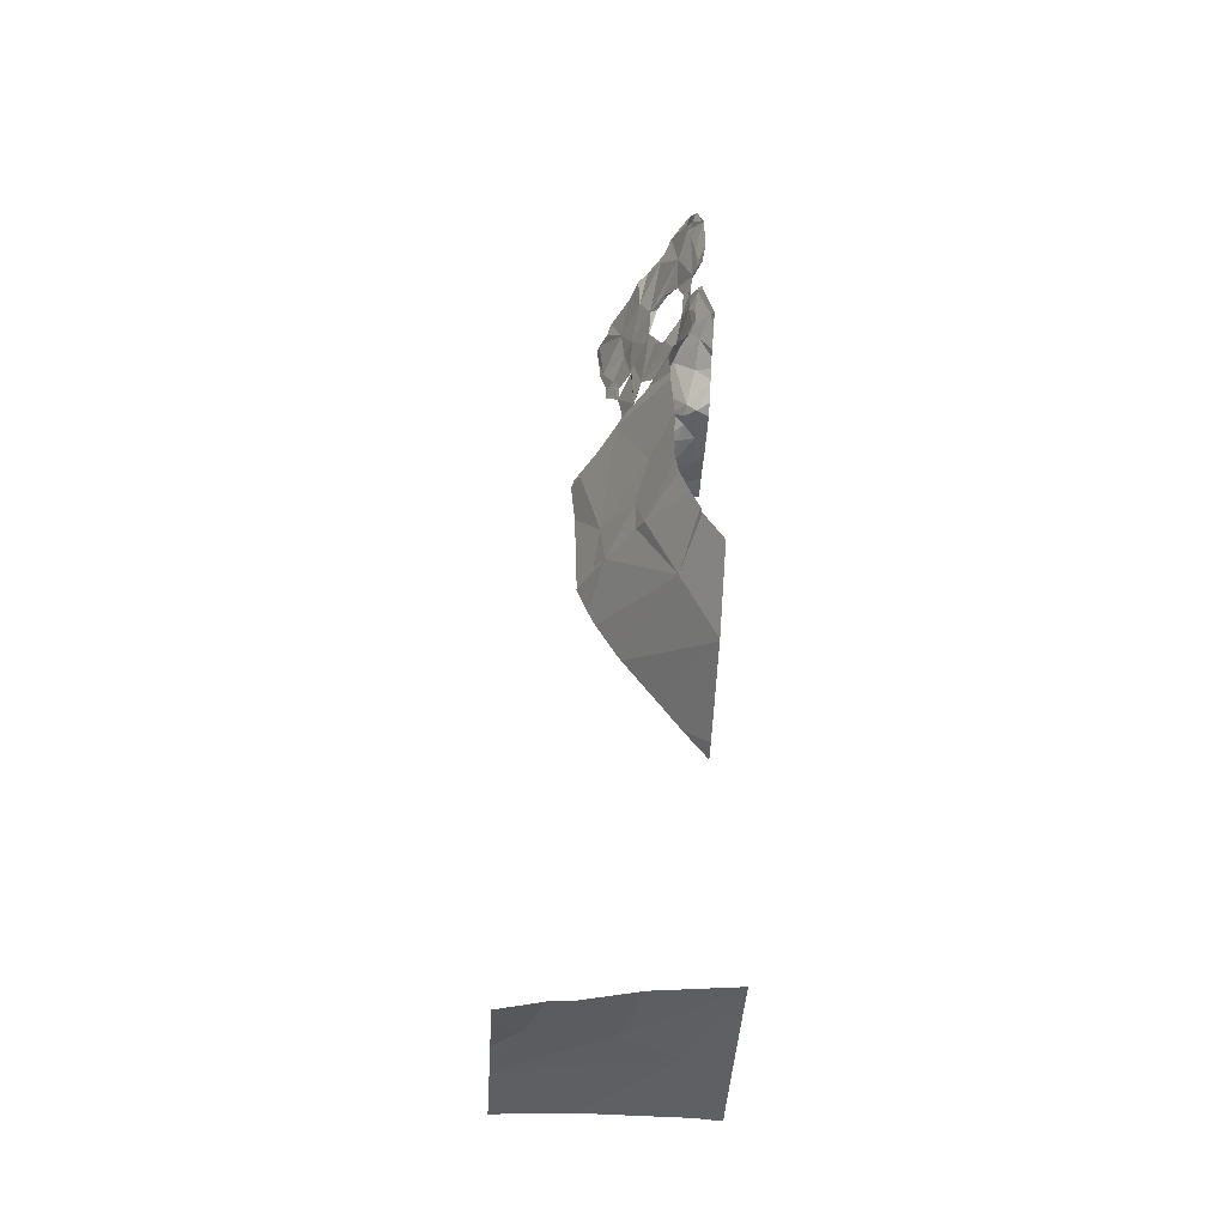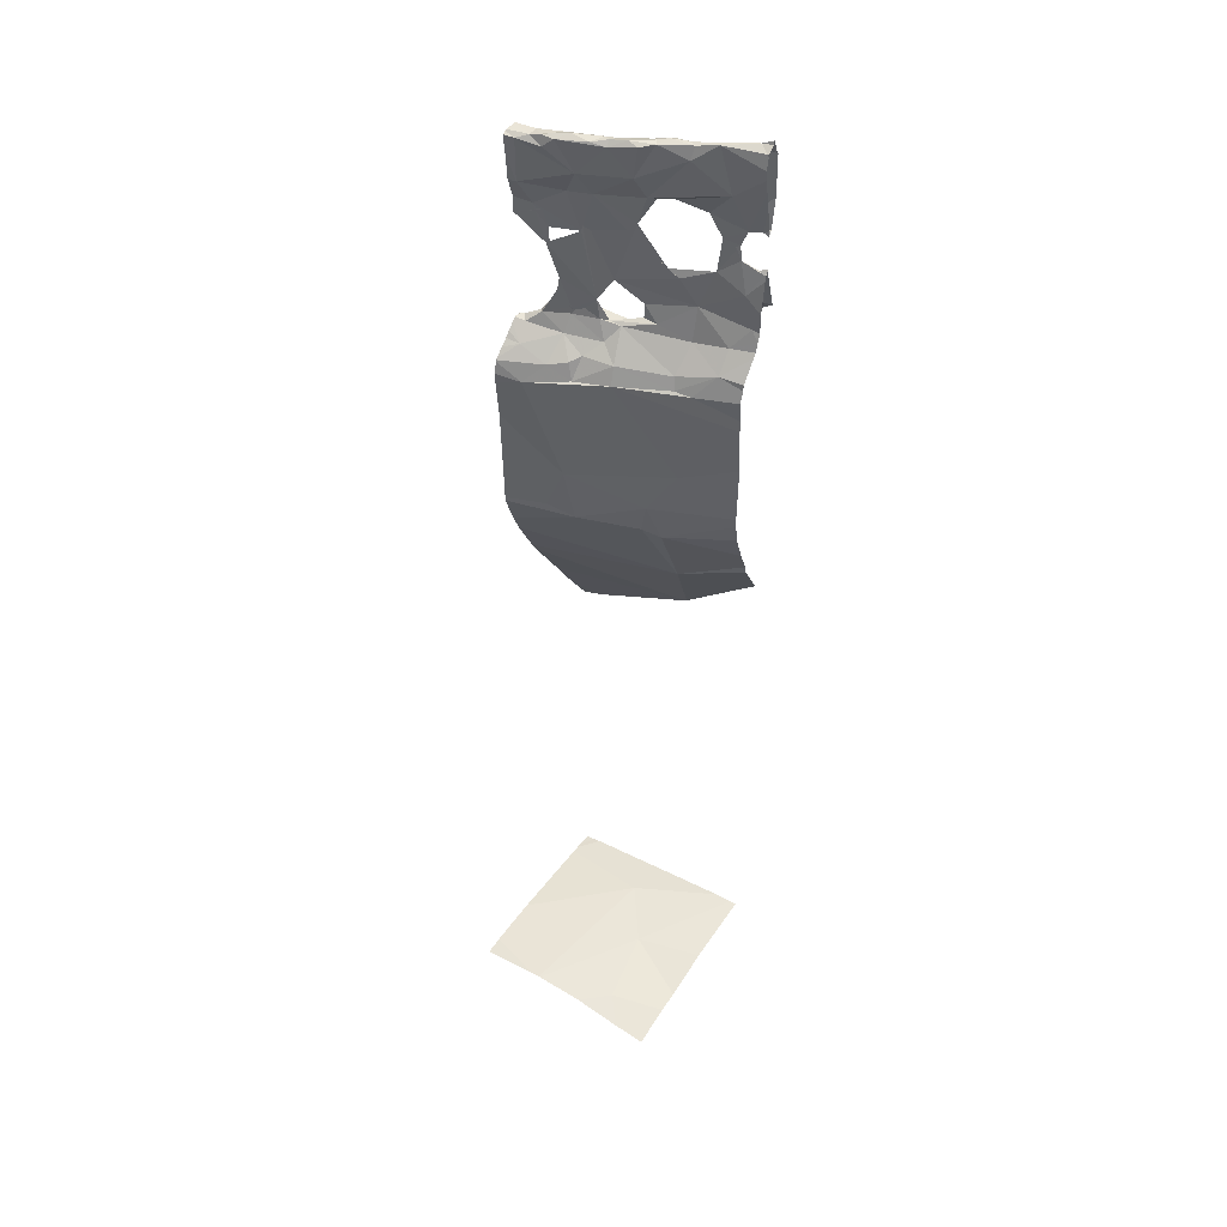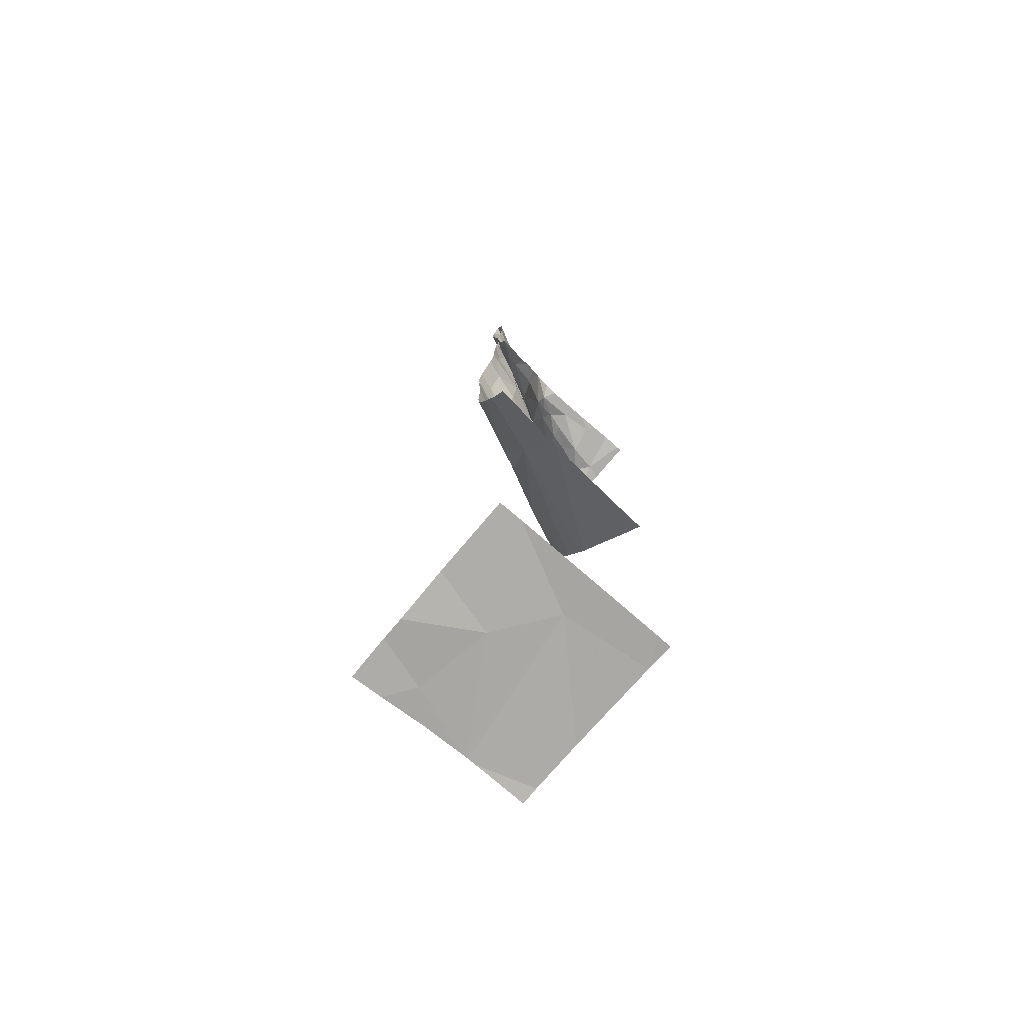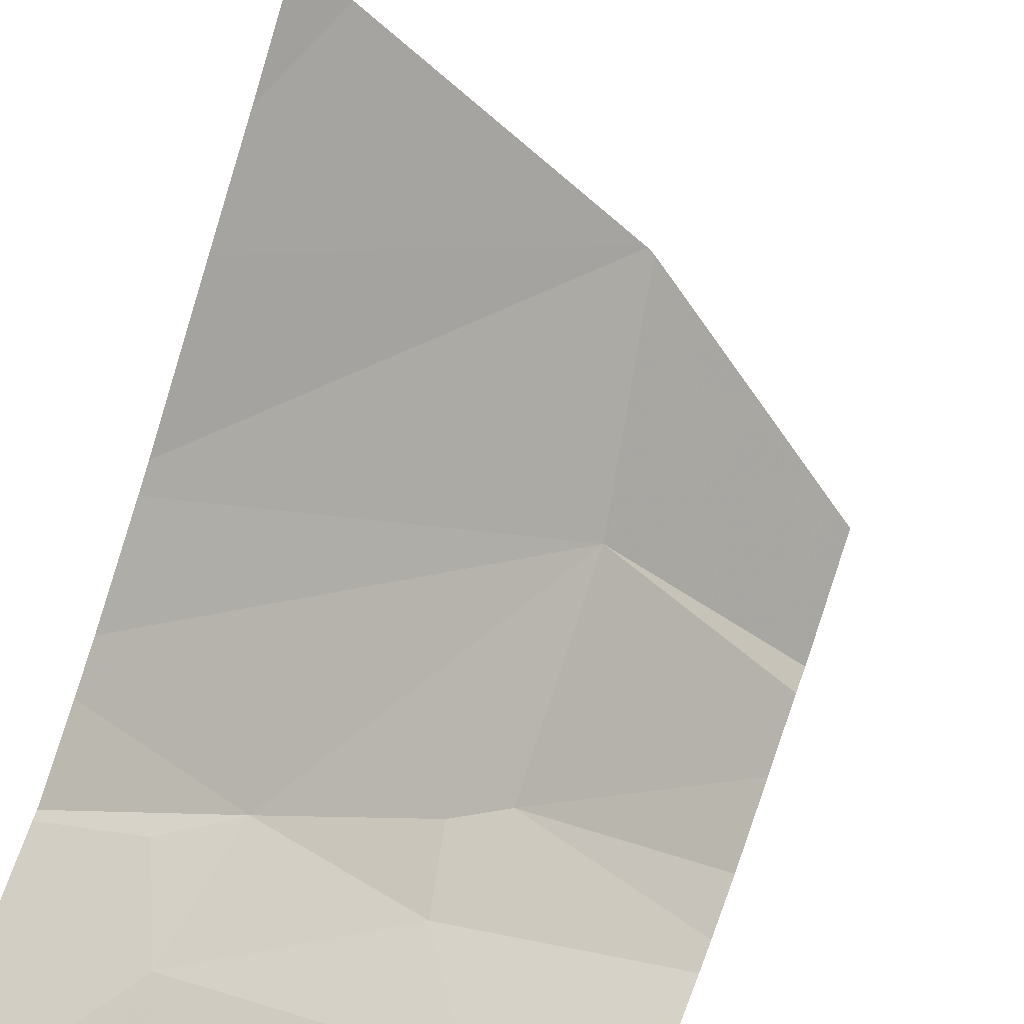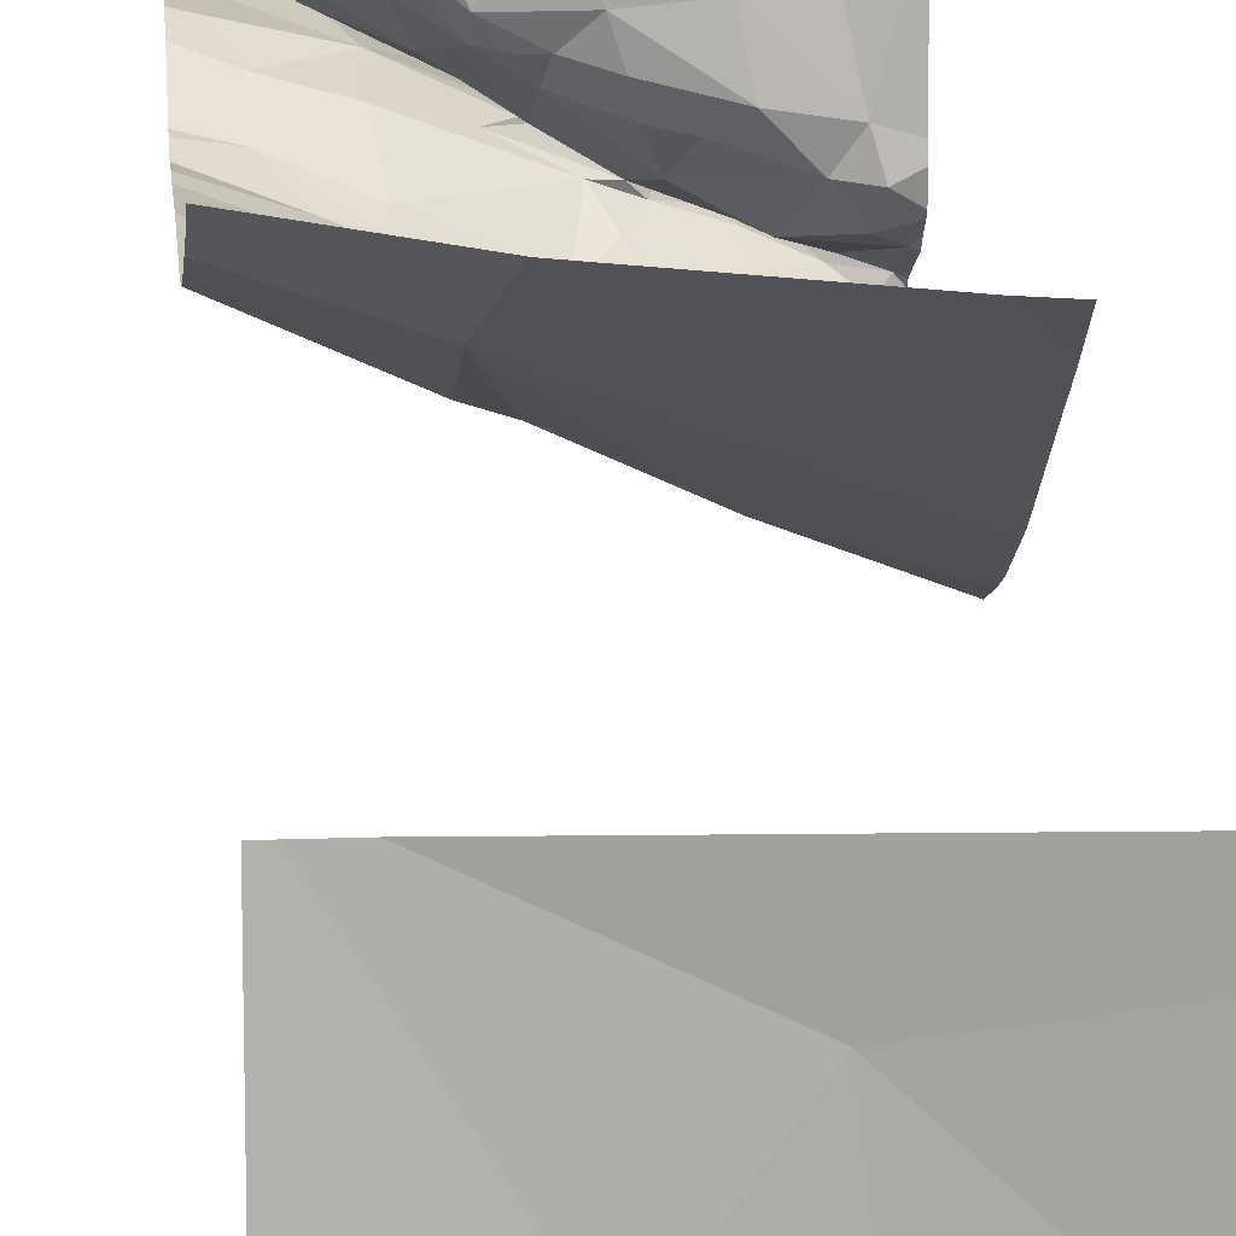
<metadata>
{"format":"obj","ext":"obj","renderer":"f3d","projection":"perspective","resolution":1024,"background":"white","views":[{"elev":-42.0,"azim":86.5,"up":"+Z"},{"elev":43.0,"azim":32.7,"up":"+Z"},{"elev":-74.5,"azim":139.2,"up":"+Z"},{"elev":69.4,"azim":20.1,"up":"+Y"},{"elev":16.3,"azim":176.1,"up":"+Y"}]}
</metadata>
<code>
v -65.57 277.1 488
v -65.29 277.2 487.9
v -65.46 277.1 488
v -64.7 277.5 488
v -65.6 276.9 487
v -64.7 277.3 486.7
v -65.56 277 488
v -65.52 277 488
v -65.51 277 488
v -65.61 277 488
v -65.5 277.1 487.3
v -65.5 277.1 487.2
v -65.5 277.1 487.3
v -65.37 277.3 486.9
v -65.34 277.2 487
v -65.53 277.2 486.9
v -65.46 277 488
v -64.7 277.4 487.6
v -64.7 277.4 487.6
v -64.7 277.4 488
v -64.7 277.3 487
v -65.35 277 487
v -65.36 277 486.9
v -65.39 277 487
v -64.7 277.3 487.1
v -64.7 277.4 487.4
v -65.27 277.1 488
v -65.4 277.1 487.8
v -65.3 277.1 488
v -65.27 277.1 488
v -65.34 277.1 488
v -65.58 277 487.7
v -65.63 277 487.8
v -65.46 277.1 487.7
v -64.7 277.4 487.6
v -65.57 277 488
v -65.42 277.1 488
v -64.7 277.4 487.1
v -65.27 277.2 488
v -65.18 277.2 487.5
v -65.41 277.1 487.6
v -65.35 277.1 487.7
v -65.48 277.1 487.3
v -65.41 277.1 487.2
v -65.55 277 487.2
v -65.53 277.1 487.5
v -65.54 277.1 487.5
v -65.53 277.1 487.6
v -65.66 277 487.6
v -65.53 277.1 487.5
v -65.49 277.1 487.3
v -65.44 277.1 487.2
v -65.5 277.1 487.3
v -64.7 277.4 488
v -64.7 277.4 487.7
v -65.45 277 487.1
v -64.7 277.4 487.4
v -64.7 277.4 488
v -65.5 277.1 487.3
v -65.47 276.9 487
v -64.7 277.4 487.2
v -65.64 277 487.1
v -65.61 277 487.1
v -65.44 277.1 487.2
v -65.48 277.1 487
v -65.28 277.2 487.3
v -65.34 277.1 487.2
v -64.7 277.4 487.9
v -65.59 277.1 486.9
v -65.64 277.1 487
v -65.32 277.1 487.1
v -65.29 277.1 487.1
v -65.55 276.9 486.9
v -65.57 277 487.2
v -64.7 277.4 487.9
v -64.7 277.4 488
v -64.7 277.4 488
v -65.61 277.2 486.9
v -65.44 277.3 486.9
v -65.41 277.4 486.9
v -65.58 277.3 486.9
v -64.7 277.4 488
v -64.7 277.4 488
v -65.3 277.3 486.9
v -65.28 277.3 486.9
v -65.37 277 486.1
v -64.7 277.4 487.2
v -64.7 277.4 487.6
v -65.23 277.3 483.3
v -65.45 277.5 486.9
v -64.7 277.4 488
v -65.49 276.9 486.2
v -65.41 277 486.4
v -64.7 277.4 487.4
v -65.02 277.3 485.7
v -65.25 277.4 486.9
v -64.7 277.4 487.1
v -65.2 277 486.9
v -64.7 277.4 487.4
v -65.42 277.1 487.7
v -64.7 277.4 487.6
v -65.35 277.5 486.9
v -65.29 277.2 487.1
v -64.7 277.3 486.5
v -64.74 277.4 487.2
v -64.81 277.3 487.1
v -64.96 277.3 487.2
v -64.7 276.5 483.2
v -64.86 276.5 483.2
v -65.12 277.2 488
v -65.1 277.2 488
v -65.2 277.1 488
v -64.78 277.4 487.6
v -64.98 277.5 487
v -64.86 277.4 487.6
v -64.75 277.4 488
v -64.94 277.5 487.1
v -64.99 277.5 487
v -64.88 277.3 488
v -64.98 277.2 487.9
v -64.97 277.3 488
v -64.71 277.4 488
v -64.73 277.4 487.6
v -65.07 277.5 485.4
v -64.8 277.4 487.5
v -64.74 277.4 487.4
v -64.71 277.4 487.4
v -65.16 277.1 488
v -65.18 277.1 487.9
v -64.9 277.5 487.1
v -64.77 277.4 487.3
v -64.78 277.5 487.2
v -65.33 276.5 483.3
v -64.86 277.5 487.1
v -65.03 277.3 487.4
v -65.24 277.2 487.1
v -65.21 277.1 487
v -64.83 277.3 487.8
v -65.14 277.2 488
v -64.71 277.4 488
v -65.22 277.5 486.9
v -65.08 277.3 487.4
v -64.89 277.3 487.4
v -65.16 277.2 487.2
v -65.1 277.2 487.1
v -65.07 277.2 488
v -64.93 277.3 488
v -65.64 276.5 483.3
v -64.79 277.4 488
v -64.88 277.3 487.6
v -65.17 277.2 487.2
v -65.1 277.2 487.3
v -64.93 277.3 487.7
v -64.99 277.5 487
v -65.03 277.3 487.7
v -65.05 277.3 487.7
v -65.12 277.2 487.7
v -65.15 277.2 487.7
v -65.08 277.3 488
v -65 277.3 488
v -64.95 277.3 488
v -64.82 277.4 487.4
v -64.81 277.2 487
v -64.9 277.2 486.9
v -64.97 277.1 486.9
v -64.96 277.3 487.1
v -65.12 277.5 486.9
v -65.19 277.4 486.9
v -65.03 277.3 487.2
v -64.88 277.4 487.3
v -64.85 277.4 487.2
v -65.19 277.2 487.6
v -65.17 277.3 487
v -65.14 277.4 486.9
v -64.98 277.2 487
v -65.05 277.5 487
v -65.66 276.5 483.3
v -65.02 277.1 486.1
v -65.1 277.1 486.1
v -64.81 277.4 487.5
v -65.36 276.5 483.3
v -65.09 277.5 485.4
v -65.3 276.5 483.3
v -65.07 277.1 486.2
v -64.95 277.2 486.4
v -65.09 276.5 483.3
v -65.61 276.5 483.3
v -65.51 277.5 485.2
v -65.08 277.5 485.4
v -64.72 277.5 487.2
v -65.09 277.4 486.9
v -64.98 277.4 487.1
v -65.03 277 483.3
v -64.96 276.7 483.3
v -65.08 277.5 485.4
v -64.73 277.5 487.3
v -65.08 277.4 487
v -65.39 276.5 483.3
v -65.34 276.5 483.3
v -65.66 276.9 487.1
v -65.66 277 487.1
v -65.66 276.8 487
v -65.66 276.9 487
v -65.66 277 488
v -65.66 276.9 488
v -65.66 277 488
v -65.66 277 488
v -65.66 277 488
v -65.66 277 487.8
v -65.66 277 487.9
v -65.66 277 488
v -65.66 277 487.6
v -65.66 277 487.6
v -65.66 277 487.6
v -65.66 277 488
v -65.66 277 487.1
v -65.66 277 487.1
v -65.66 277 487.1
v -65.66 277.2 486.9
v -65.66 277.1 486.9
v -65.66 276.8 487
v -65.66 276.8 487
v -65.66 276.9 487.1
v -65.66 277.1 487
v -65.66 277 487.1
v -65.66 277.2 486.9
v -65.66 277.2 486.9
v -65.66 276.8 486.9
v -65.66 276.9 486.1
v -65.66 276.9 486.2
v -65.66 276.9 483.3
v -65.66 276.6 483.3
v -65.66 276.9 486.3
v -65.66 276.9 486.2
v -65.66 276.9 486
v -65.66 277 485.8
v -65.66 277.1 485.8
v -65.66 277.2 485.5
v -65.66 277.4 483.3
v -65.66 277.3 483.3
v -65.66 277.4 483.3
v -65.66 277 487.6
v -65.66 277 487.6
v -65.66 277 487.7
v -65.66 277 487.7
v -65.66 277.3 486.9
v -65.66 276.8 486.7
v -65.66 276.8 486.9
v -65.66 276.5 483.3
v -65.28 277.5 483.3
v -65.66 277.4 485.3
v -64.7 277.2 486.9
v -64.7 277.3 486.9
v -64.7 277.4 485.9
v -64.7 277.4 485.8
v -64.7 277.3 486.1
v -64.7 277.3 486
v -64.7 277.3 486.2
v -64.7 277.3 486.3
v -64.7 277.3 486.2
v -64.7 276.7 483.3
v -64.7 276.8 483.3
v -64.7 277.5 487.2
v -64.7 277.5 487.3
v -64.7 277.4 487.4
v -65.54 277.5 486.9
v -64.7 277.3 486.8
v -65.63 277.5 486.9
v -64.7 277.4 487.8
v -64.7 277.5 487.8
v -64.7 277.1 483.3
v -65.58 277.5 483.3
v -65.61 277.5 483.3
v -65.62 277.5 483.3
v -65.66 277.5 486.9
v -65.66 277.5 486.9
v -65.05 277.5 485.4
v -65.56 277.5 485.2
v -65.66 277.5 485.2
v -65.66 277.5 483.3
v -64.7 277.5 487.2
v -64.7 277.5 485.7
v -64.7 277.5 487.2
v -64.82 277.5 483.4
v -64.74 277.5 483.4
v -64.74 277.5 483.4
v -64.7 277.5 483.4
f 2 1 3
f 8 7 9
f 10 9 7
f 12 11 13
f 15 14 16
f 17 8 9
f 262 193 261
f 23 22 24
f 28 27 17
f 261 194 109
f 30 29 31
f 33 32 34
f 7 36 206
f 31 29 37
f 8 3 36
f 1 36 3
f 204 7 208
f 260 178 256
f 37 17 31
f 29 39 3
f 27 31 17
f 8 37 3
f 28 9 10
f 41 40 42
f 8 17 37
f 39 2 3
f 33 28 10
f 8 36 7
f 206 1 211
f 17 9 28
f 34 28 33
f 44 43 45
f 47 46 48
f 49 48 50
f 47 51 46
f 32 49 47
f 32 47 48
f 32 48 41
f 34 32 41
f 37 29 3
f 52 44 45
f 51 53 43
f 24 22 56
f 259 185 258
f 50 41 47
f 33 10 205
f 59 13 11
f 53 59 11
f 56 60 24
f 258 184 178
f 51 12 53
f 12 59 53
f 12 13 59
f 63 62 216
f 51 64 12
f 56 52 45
f 15 65 64
f 45 62 63
f 67 66 44
f 70 69 219
f 43 53 11
f 43 11 12
f 41 44 66
f 44 41 51
f 72 71 52
f 56 72 52
f 73 60 221
f 45 43 12
f 74 45 12
f 74 12 64
f 74 64 65
f 74 62 45
f 63 56 45
f 60 5 202
f 56 63 5
f 201 63 218
f 62 74 70
f 5 60 56
f 56 22 72
f 62 70 224
f 257 178 254
f 219 78 227
f 79 16 14
f 79 80 81
f 69 16 78
f 16 79 81
f 16 69 65
f 23 60 73
f 286 193 271
f 24 60 23
f 14 15 84
f 79 14 85
f 81 80 90
f 256 178 257
f 199 231 181
f 92 93 233
f 255 95 124
f 85 96 79
f 96 80 79
f 50 51 41
f 93 98 73
f 239 89 250
f 49 100 48
f 241 239 273
f 215 49 242
f 65 15 16
f 51 43 44
f 40 41 66
f 285 193 286
f 42 28 34
f 254 95 255
f 50 48 46
f 46 51 50
f 42 34 41
f 41 48 100
f 66 67 100
f 100 1 2
f 47 41 67
f 212 32 244
f 244 33 245
f 47 49 50
f 67 51 47
f 49 1 100
f 103 15 64
f 67 103 64
f 67 71 103
f 44 71 67
f 44 52 71
f 74 65 70
f 65 69 70
f 73 98 23
f 253 163 252
f 93 92 86
f 84 85 14
f 252 164 267
f 78 16 81
f 226 81 246
f 95 86 229
f 284 89 193
f 247 73 248
f 230 92 234
f 104 185 259
f 282 255 277
f 6 98 185
f 100 67 41
f 51 67 64
f 21 163 253
f 191 197 118
f 174 191 168
f 174 173 197
f 191 96 168
f 144 66 152
f 106 105 107
f 281 263 283
f 111 110 112
f 113 115 101
f 120 119 121
f 91 122 54
f 280 241 274
f 126 125 127
f 111 128 129
f 127 131 99
f 66 135 40
f 137 136 72
f 72 22 137
f 129 28 42
f 119 138 75
f 2 39 139
f 278 251 279
f 142 135 143
f 107 144 145
f 27 128 112
f 139 110 146
f 119 147 121
f 146 110 111
f 39 29 30
f 39 112 110
f 140 116 77
f 277 255 124
f 147 119 116
f 116 149 147
f 119 122 116
f 111 121 146
f 30 27 112
f 143 150 115
f 276 246 275
f 151 144 152
f 153 150 113
f 111 120 121
f 156 155 153
f 157 155 156
f 138 120 158
f 159 139 146
f 159 146 160
f 161 159 160
f 121 160 146
f 121 147 160
f 39 30 112
f 128 111 112
f 129 128 27
f 28 129 27
f 129 158 120
f 140 149 116
f 275 246 268
f 138 153 113
f 138 156 153
f 161 147 149
f 140 161 149
f 126 127 57
f 115 125 162
f 97 106 38
f 164 163 165
f 107 166 106
f 274 241 273
f 107 145 166
f 96 85 168
f 136 71 72
f 40 135 142
f 169 151 152
f 107 131 143
f 115 153 161
f 143 135 107
f 115 150 153
f 169 170 171
f 138 119 120
f 147 161 160
f 158 156 138
f 100 2 157
f 15 103 151
f 120 111 129
f 27 30 31
f 172 40 142
f 172 157 158
f 42 40 172
f 172 158 42
f 136 145 103
f 144 151 145
f 66 107 135
f 103 71 136
f 145 151 103
f 168 173 174
f 175 136 137
f 165 175 137
f 163 106 166
f 175 165 163
f 23 98 137
f 137 22 23
f 166 136 175
f 98 165 137
f 145 136 166
f 84 173 168
f 163 166 175
f 95 178 179
f 115 113 180
f 86 184 93
f 86 179 184
f 124 236 195
f 6 185 104
f 163 164 252
f 273 239 272
f 185 184 258
f 258 178 260
f 178 95 254
f 193 194 261
f 117 171 130
f 152 66 172
f 192 169 171
f 171 196 132
f 115 161 140
f 194 193 133
f 170 162 126
f 272 239 250
f 172 142 152
f 162 125 126
f 162 170 143
f 143 170 152
f 188 238 251
f 164 98 6
f 179 178 184
f 189 237 182
f 114 192 117
f 179 86 95
f 102 96 141
f 141 191 167
f 190 263 281
f 84 15 173
f 197 192 114
f 197 169 192
f 98 164 165
f 169 197 151
f 197 191 174
f 144 107 66
f 264 126 265
f 157 156 158
f 155 2 159
f 2 155 157
f 157 172 100
f 159 161 155
f 139 159 2
f 75 113 269
f 152 142 143
f 171 170 196
f 113 123 55
f 85 84 168
f 38 163 25
f 131 105 87
f 162 143 115
f 180 125 115
f 107 105 131
f 115 140 4
f 113 150 180
f 131 127 125
f 125 143 131
f 153 155 161
f 125 180 143
f 150 143 180
f 139 39 110
f 82 119 68
f 195 236 237
f 42 158 129
f 93 185 98
f 197 173 151
f 15 151 173
f 93 184 185
f 123 113 88
f 193 89 199
f 100 172 66
f 190 196 263
f 196 170 126
f 169 152 170
f 200 5 201
f 176 191 154
f 201 5 63
f 202 5 203
f 25 163 21
f 38 106 163
f 203 5 223
f 204 10 7
f 205 10 204
f 167 191 176
f 26 126 57
f 206 36 1
f 207 7 206
f 35 123 18
f 208 7 207
f 141 96 191
f 209 33 210
f 55 123 35
f 210 33 205
f 211 1 215
f 57 127 94
f 212 49 32
f 213 49 212
f 61 131 87
f 214 49 213
f 134 171 132
f 132 196 190
f 215 1 49
f 216 62 217
f 4 140 76
f 20 140 77
f 217 62 225
f 218 63 216
f 58 140 20
f 219 69 78
f 220 70 219
f 130 171 134
f 221 60 202
f 222 73 221
f 76 140 58
f 223 5 200
f 68 119 75
f 224 70 220
f 225 62 224
f 75 138 113
f 124 95 236
f 226 78 81
f 227 78 226
f 82 122 119
f 228 73 222
f 229 86 230
f 154 191 118
f 83 122 82
f 230 86 92
f 118 197 114
f 231 89 240
f 231 232 198
f 94 127 99
f 99 131 61
f 233 93 247
f 234 92 233
f 19 123 88
f 235 95 229
f 236 95 235
f 117 192 171
f 108 261 109
f 195 237 189
f 237 238 182
f 18 123 19
f 54 122 83
f 240 89 239
f 91 116 122
f 109 194 186
f 242 49 243
f 268 81 266
f 243 49 214
f 77 116 91
f 244 32 33
f 187 232 148
f 245 33 209
f 88 113 101
f 246 81 268
f 101 115 270
f 247 93 73
f 250 89 284
f 248 73 228
f 97 105 106
f 232 249 148
f 181 231 198
f 182 238 188
f 188 251 278
f 87 105 97
f 263 196 264
f 186 194 183
f 264 196 126
f 265 126 26
f 183 194 133
f 133 193 199
f 266 81 90
f 102 80 96
f 267 164 6
f 148 249 177
f 269 113 55
f 270 115 4
f 198 232 187
f 271 193 262
f 90 80 102
f 284 193 285
f 199 89 231
f 286 271 287

</code>
